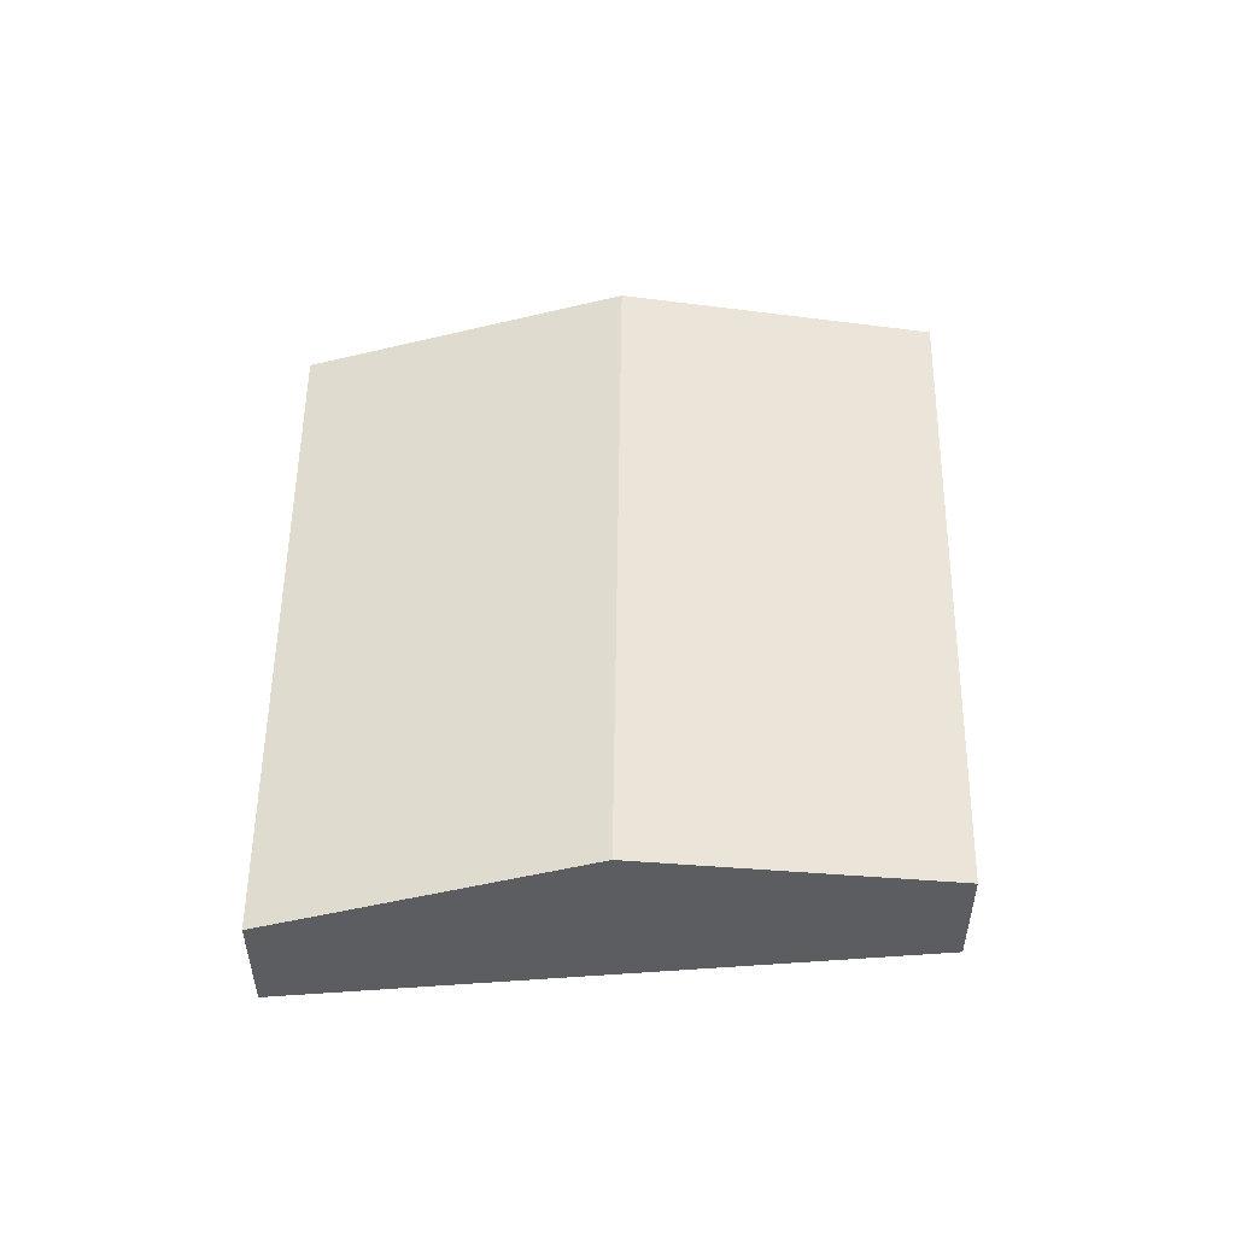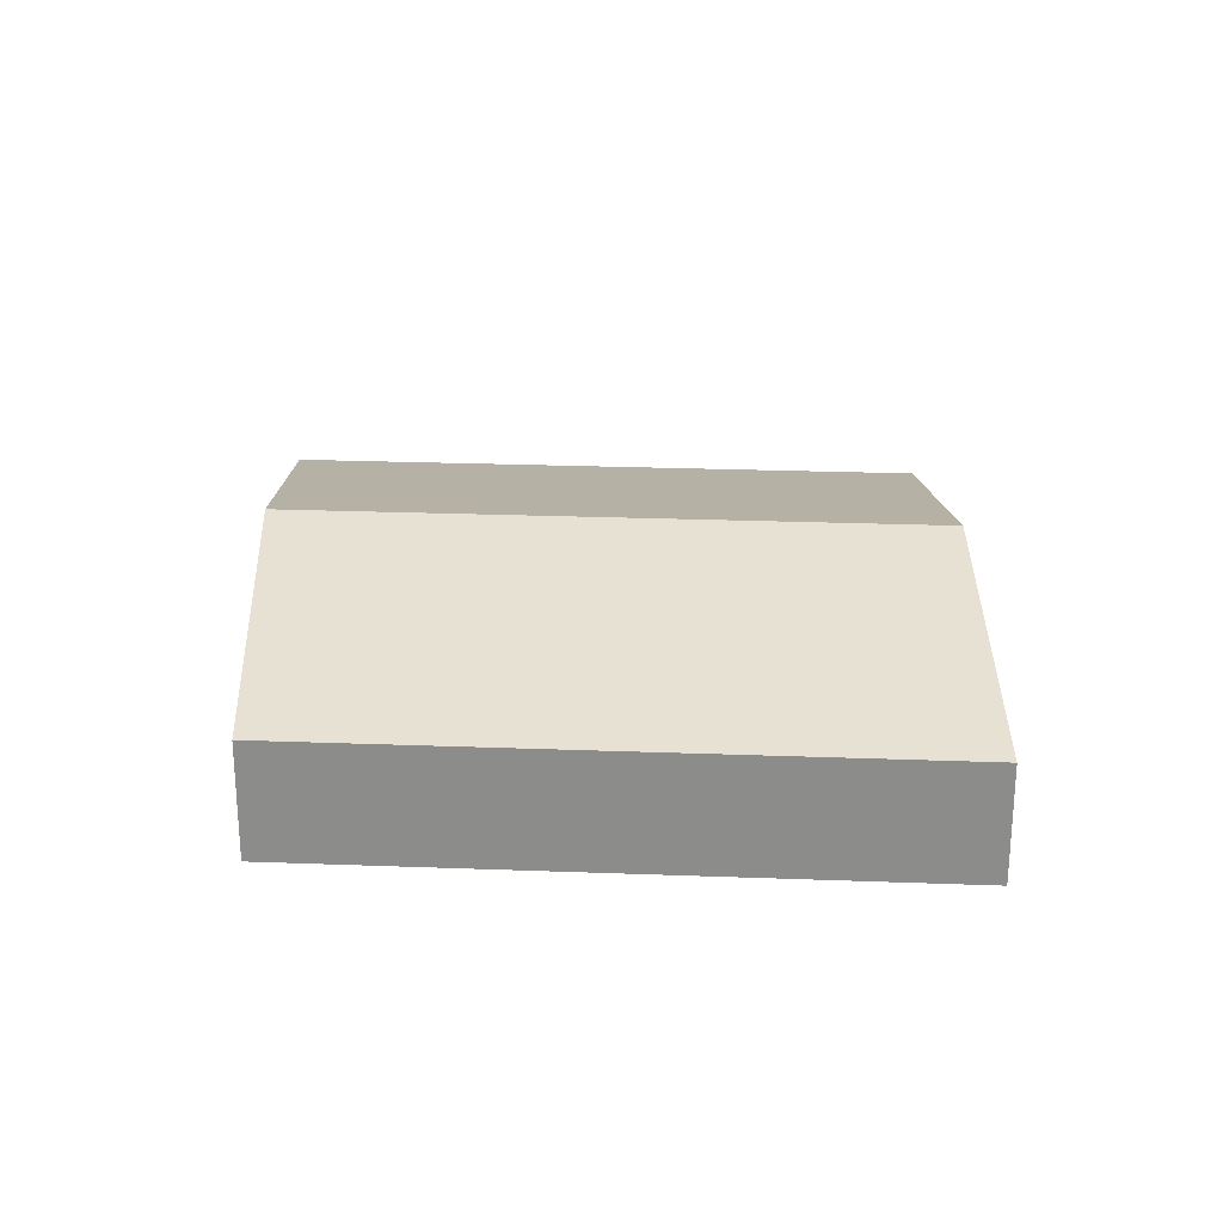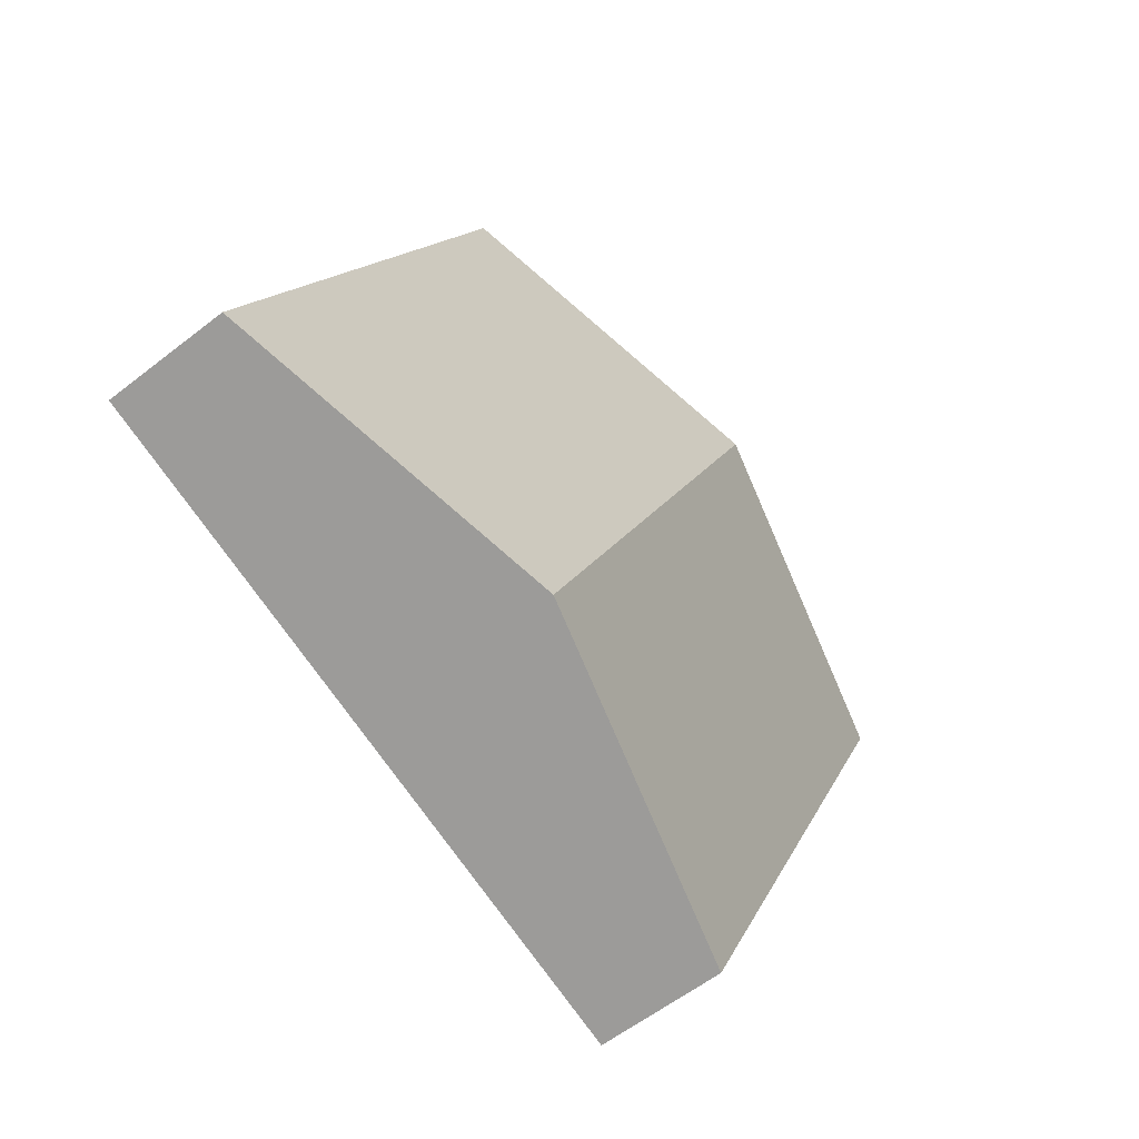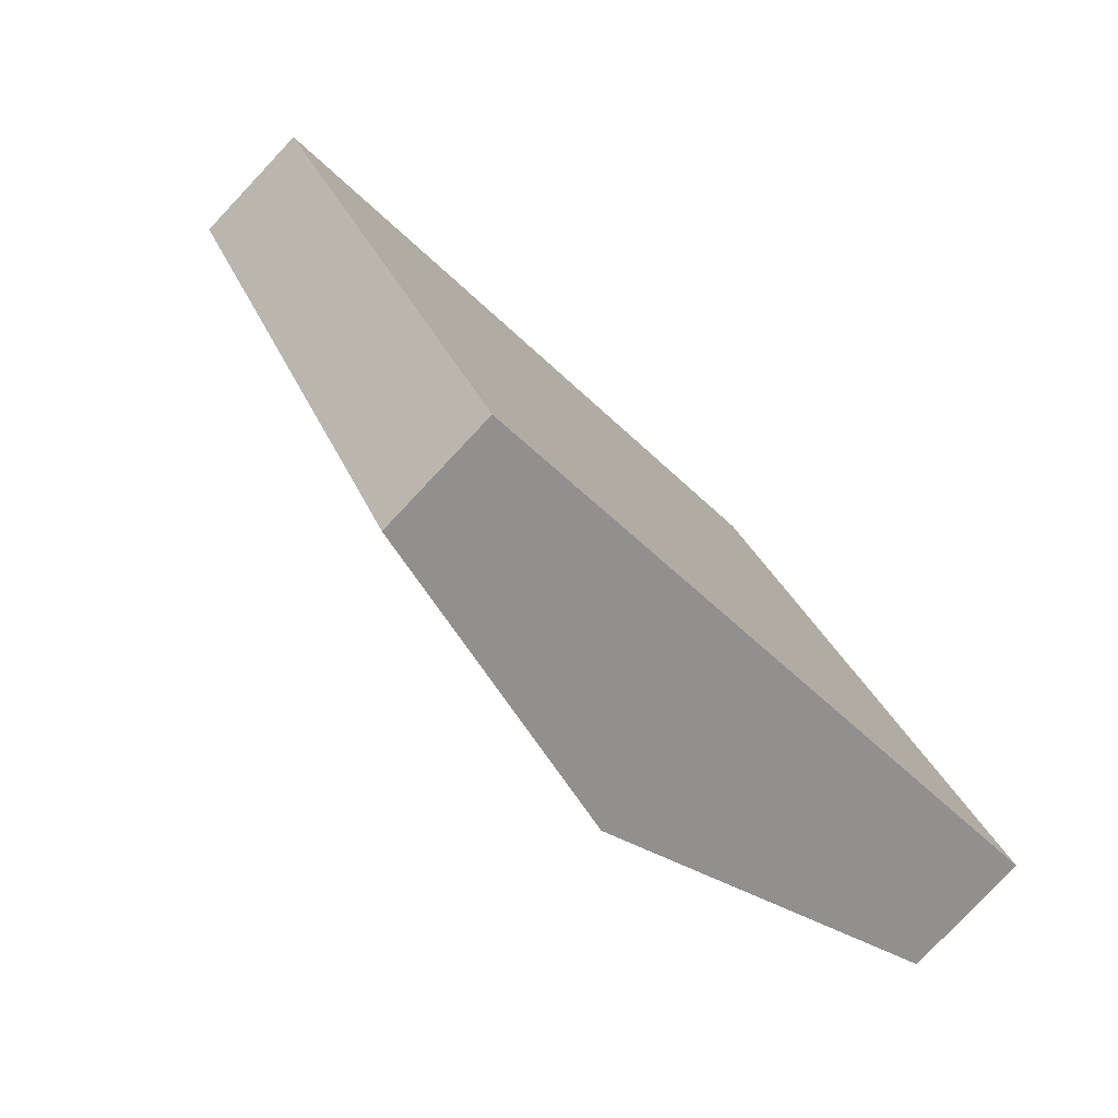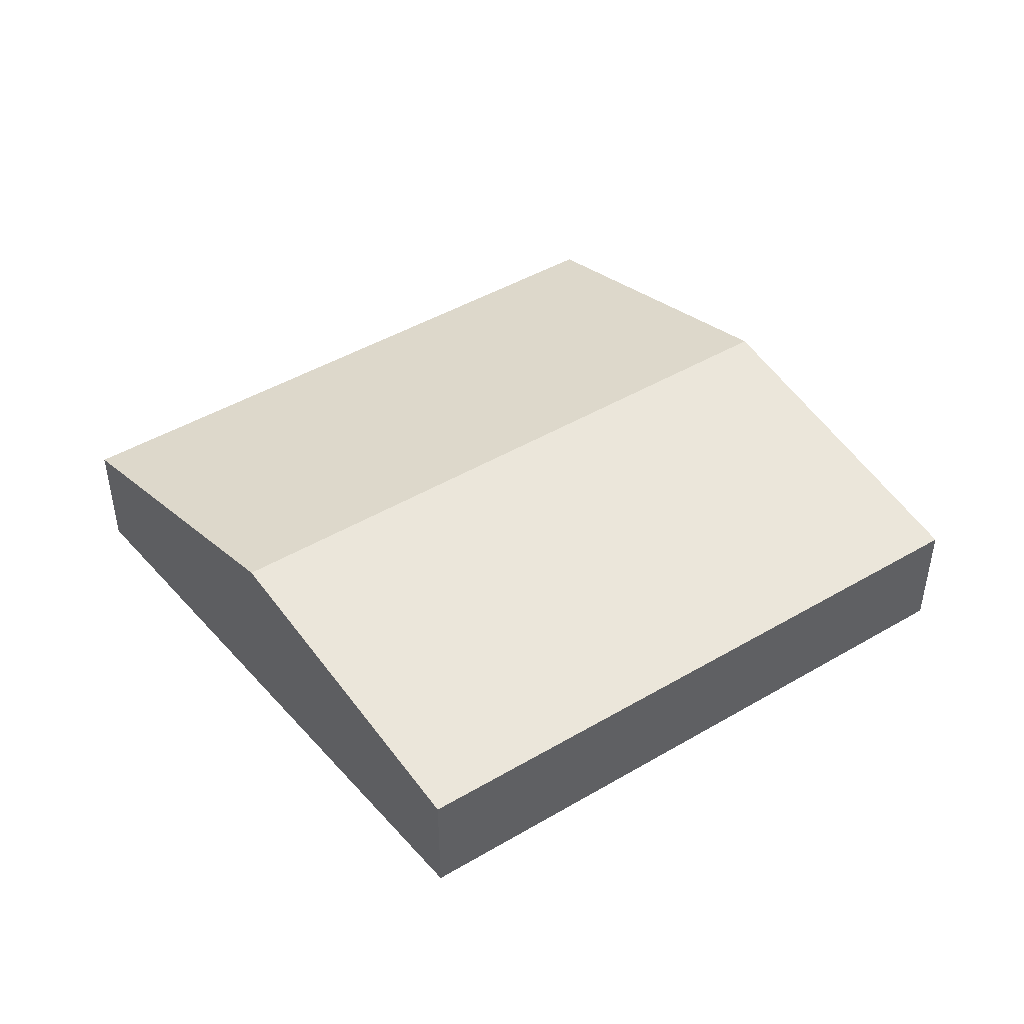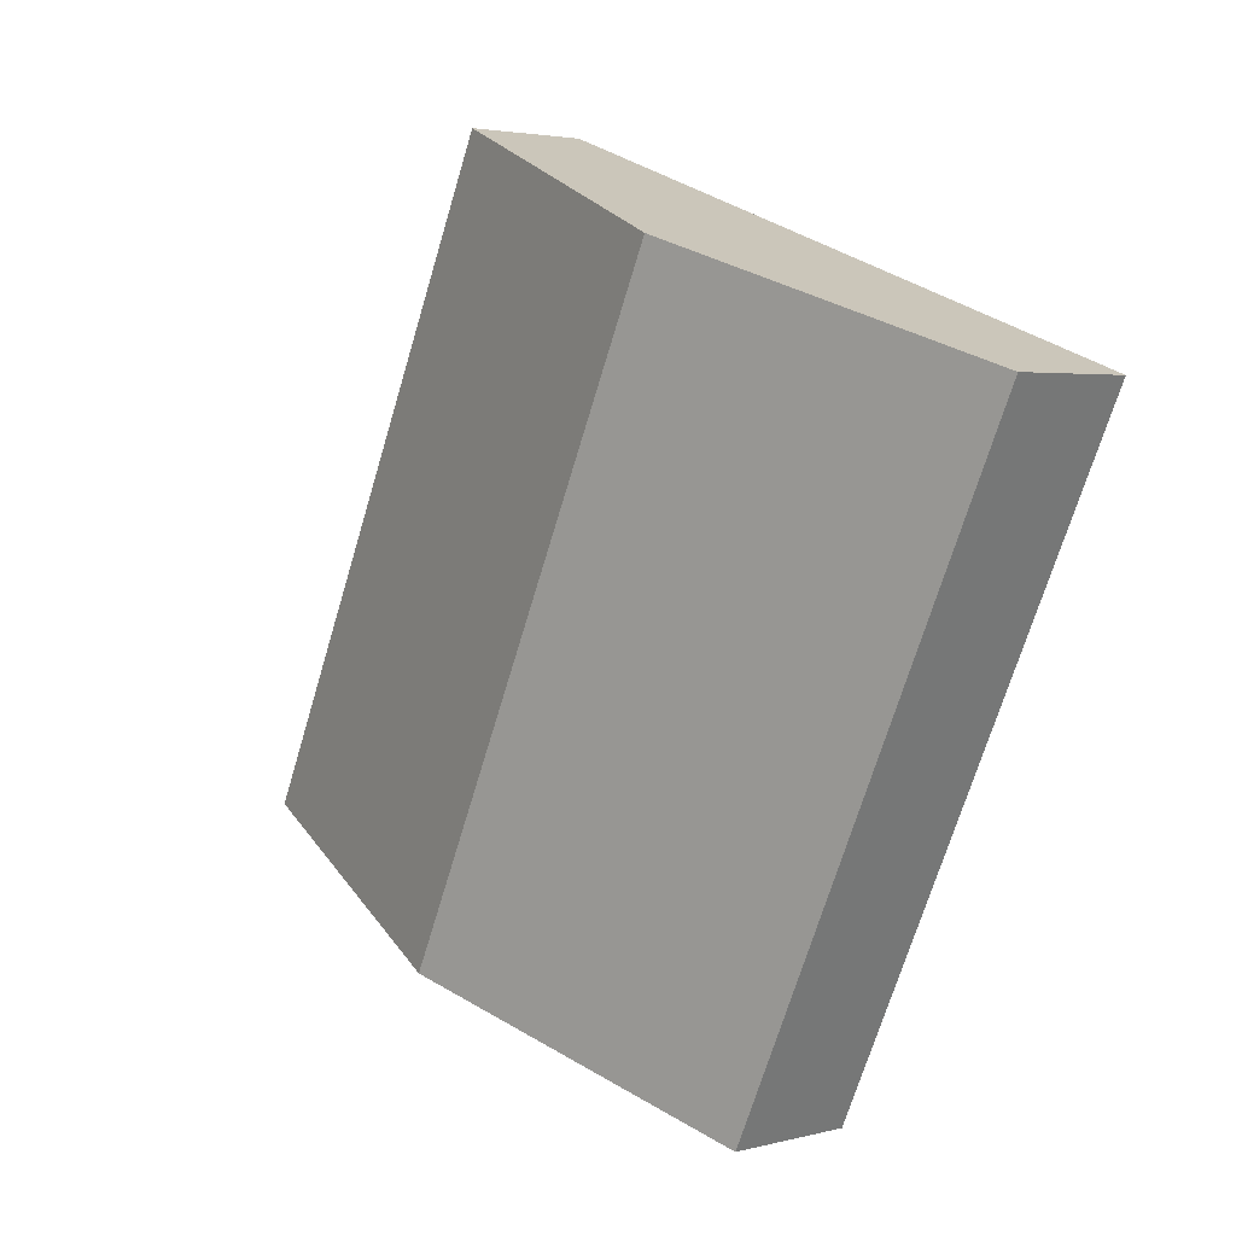
<metadata>
{"format":"obj","ext":"obj","renderer":"f3d","projection":"perspective","resolution":1024,"background":"white","views":[{"elev":52.8,"azim":155.8,"up":"+Y"},{"elev":25.4,"azim":68.5,"up":"+Y"},{"elev":-57.2,"azim":129.3,"up":"+Z"},{"elev":-79.8,"azim":-43.3,"up":"+Z"},{"elev":45.9,"azim":31.1,"up":"+Y"},{"elev":3.2,"azim":-132.0,"up":"+Z"}]}
</metadata>
<code>
v  11.88 1.563e-15 -25.52
v  25.54 -5.701e-16 9.31
v  0 0 0
v  37.42 9.928e-16 -16.21
v  25.54 5.105 9.31
v  12.77 8.389 4.655
v  0.0001092 5.105 -0.0001613
v  11.88 5.105 -25.52
v  24.65 8.389 -20.87
v  37.42 5.105 -16.21
g defaultobject
f 1 2 3
f 2 1 4
f 5 3 2
f 3 5 6
f 3 6 7
f 7 1 3
f 1 7 8
f 8 4 1
f 4 8 9
f 4 9 10
f 4 5 2
f 5 4 10
f 8 6 9
f 6 8 7
f 9 5 10
f 5 9 6

</code>
